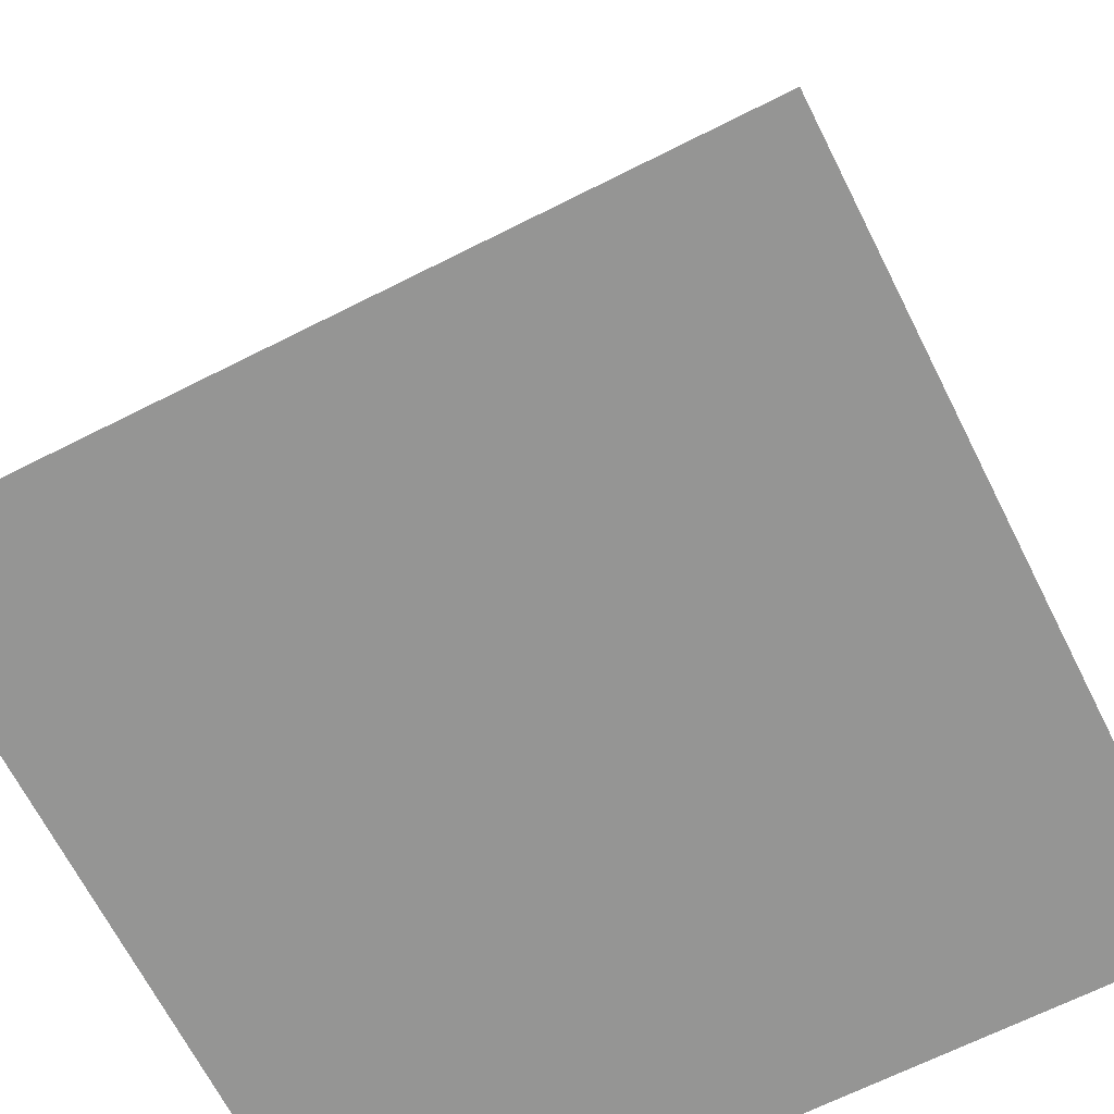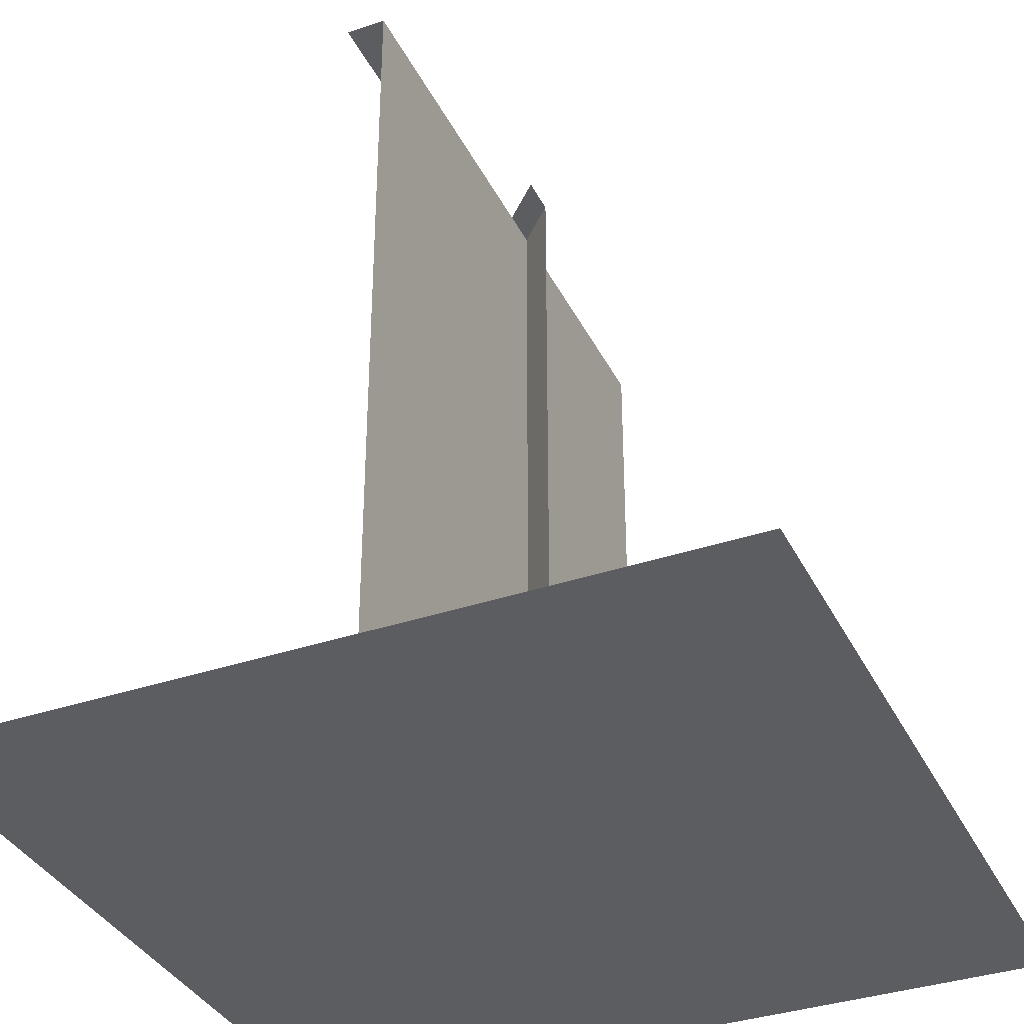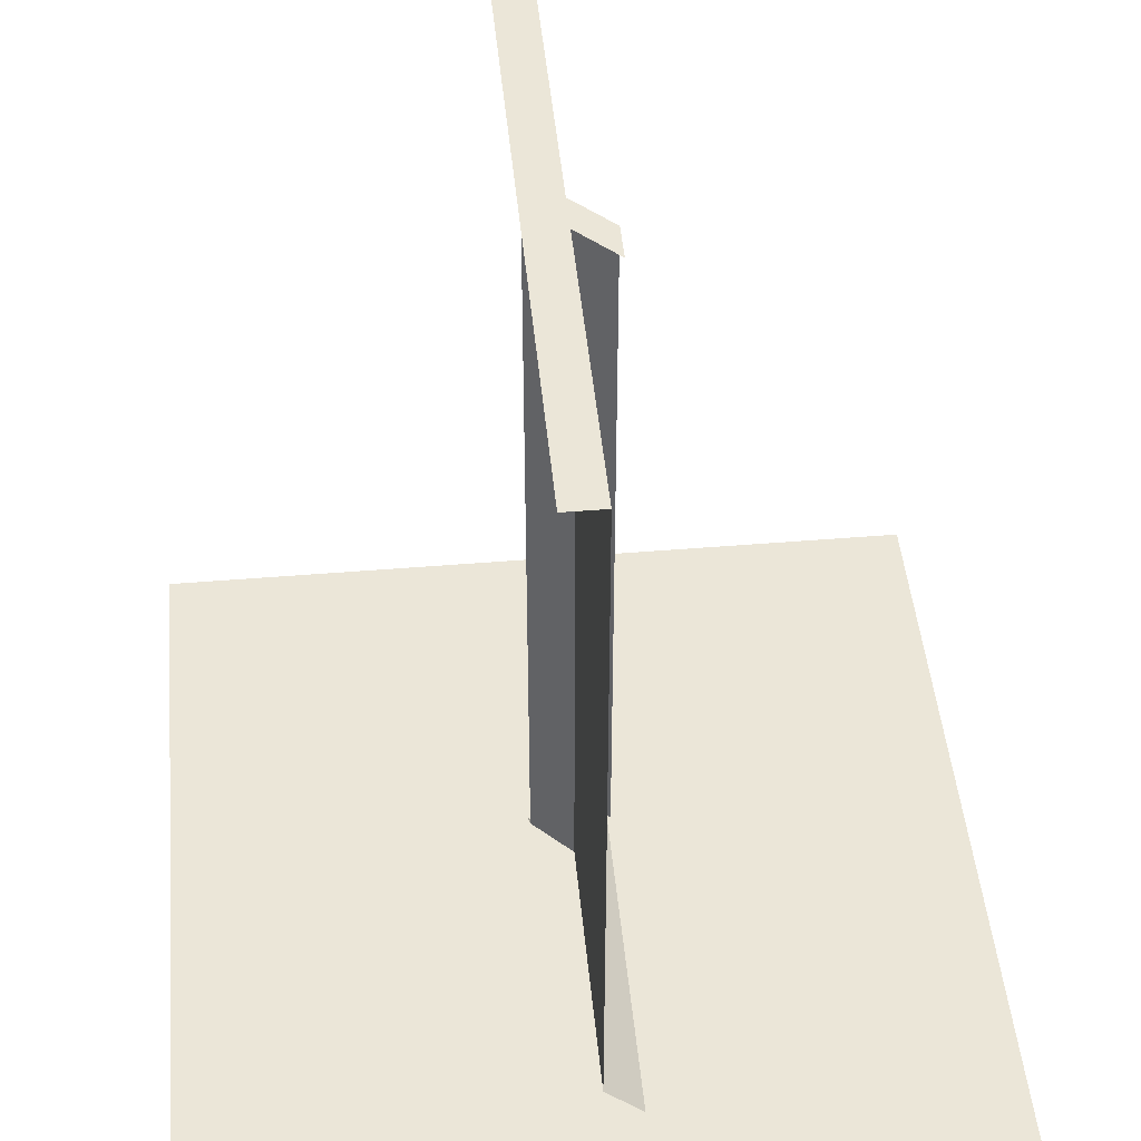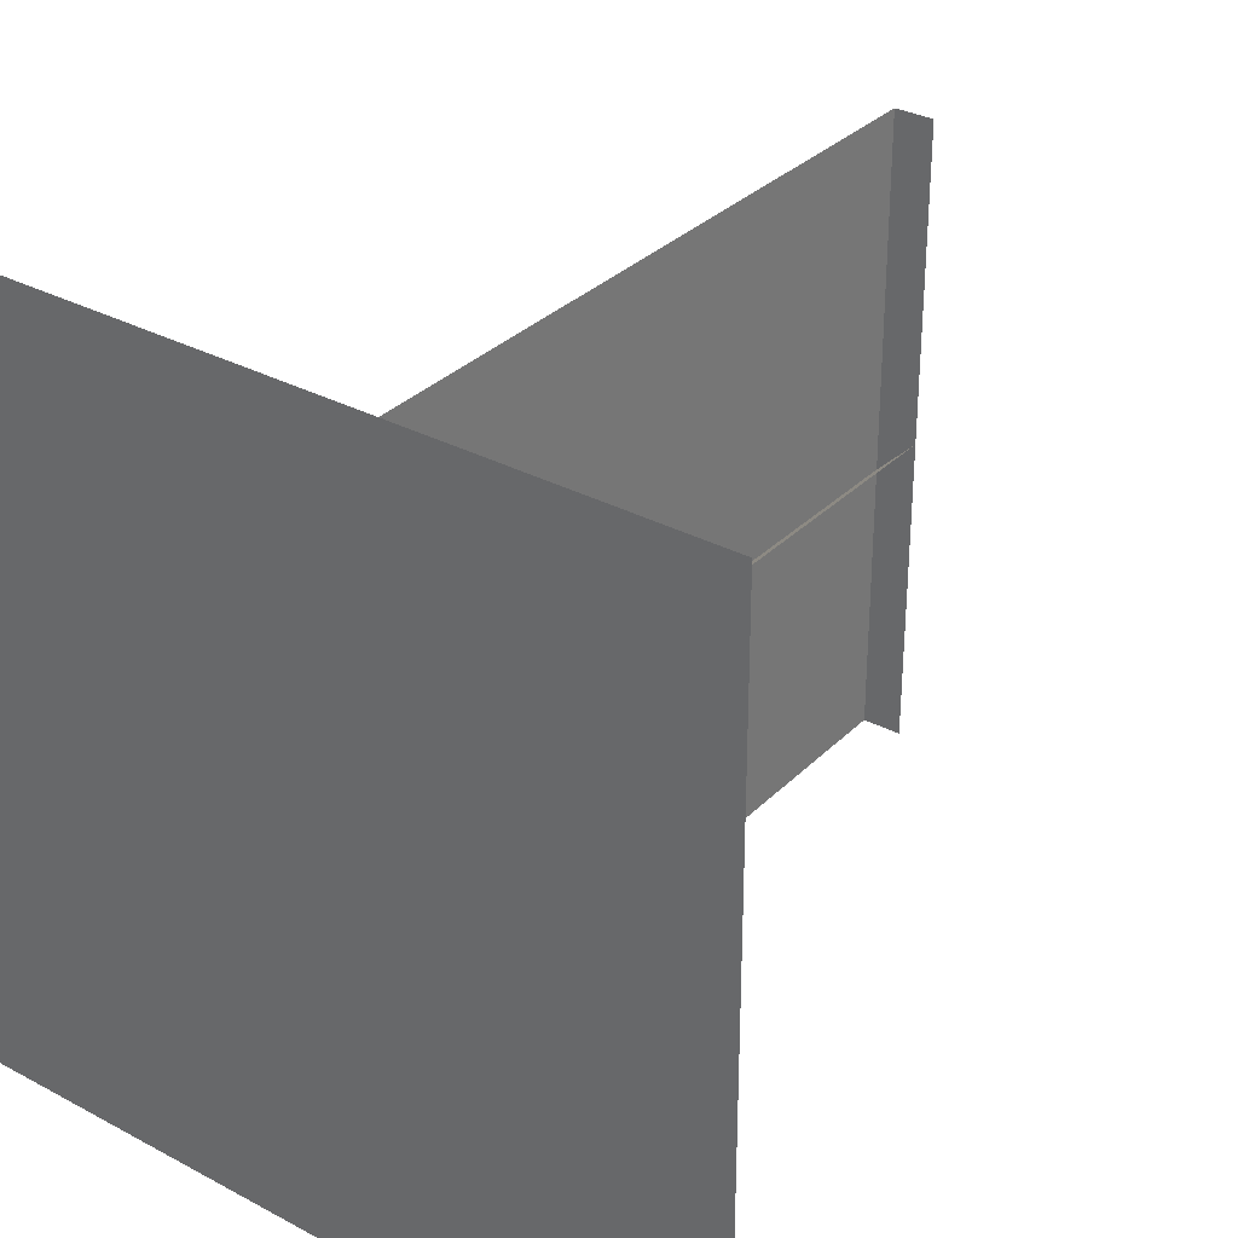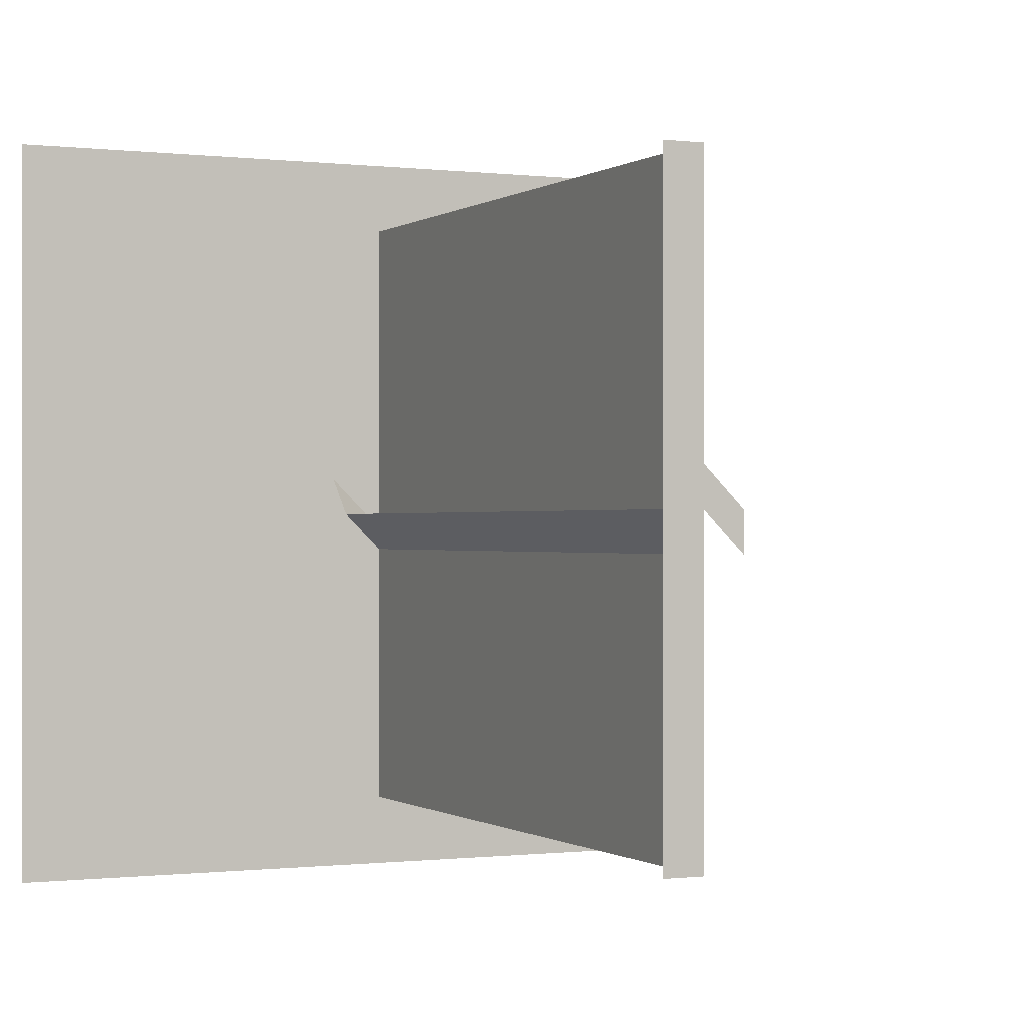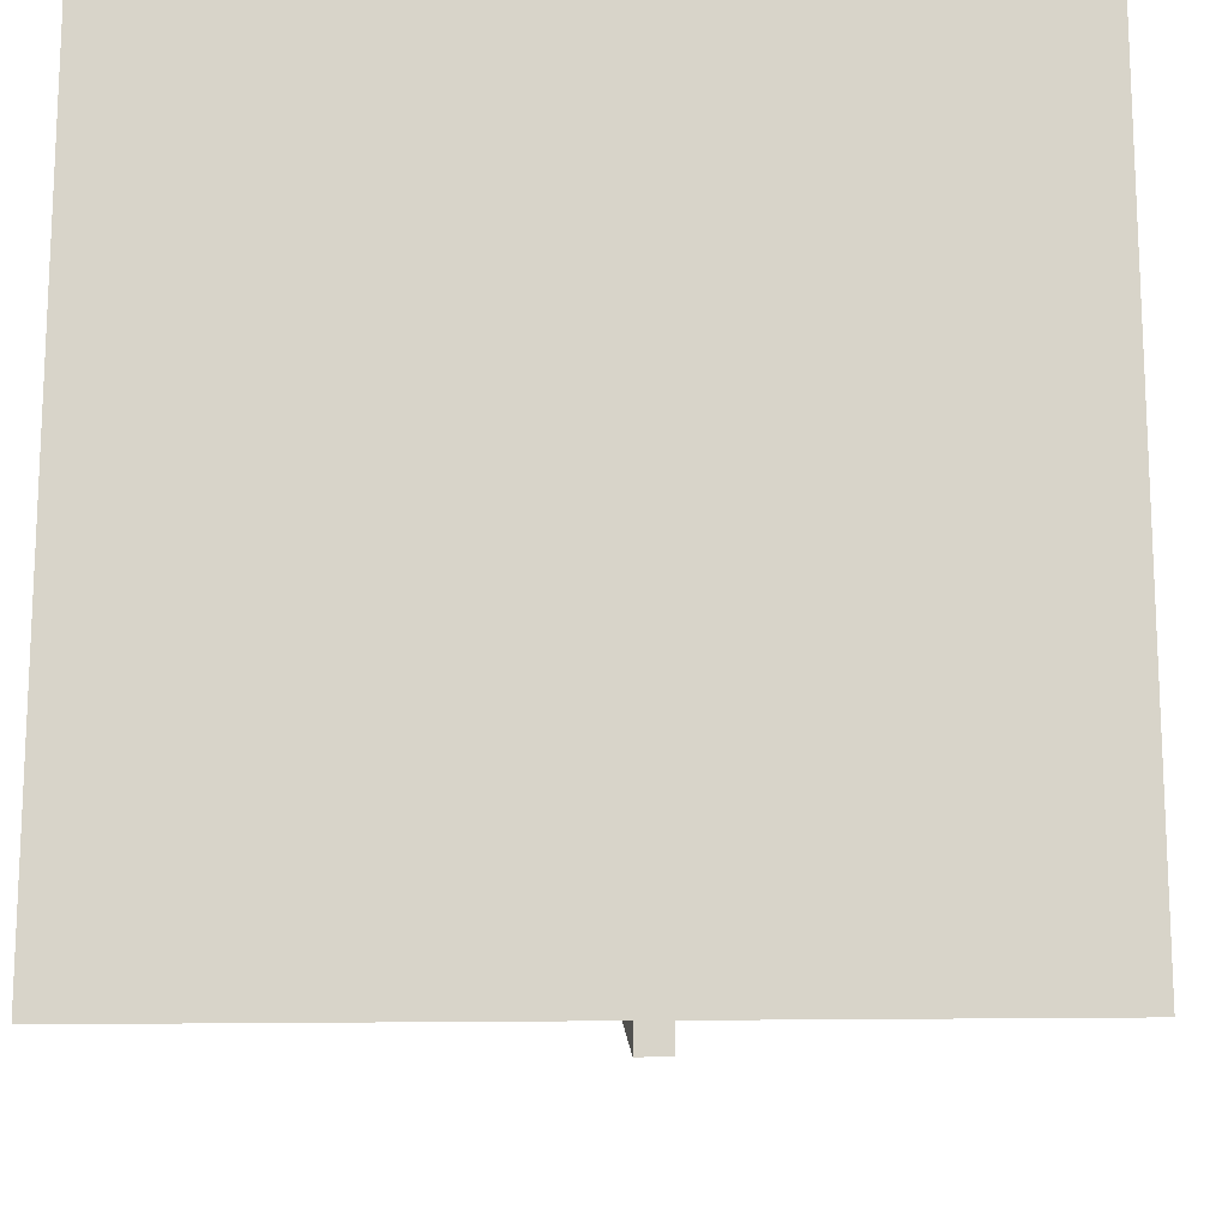
<metadata>
{"format":"obj","ext":"obj","renderer":"f3d","projection":"perspective","resolution":1024,"background":"white","views":[{"elev":-67.4,"azim":116.8,"up":"+Z"},{"elev":-36.1,"azim":23.9,"up":"+Z"},{"elev":46.4,"azim":-5.4,"up":"+Z"},{"elev":32.4,"azim":-143.4,"up":"+Y"},{"elev":-0.4,"azim":-24.7,"up":"+Y"},{"elev":-15.4,"azim":-177.5,"up":"+Y"}]}
</metadata>
<code>
o corner-outer_Plane.011
v 0.05 -0.05 0.005
v -0.05 0.05 0.005
v -0.05 0 1.005
v -0 -0.05 1.005
v -0.05 0 0.055
v 0 -0.05 0.055
v -0.05 -0.05 1.005
f 4 3 7
f 1 2 5 6
f 4 6 5 3
o corner-inner_Plane.010
v 0.05 0.05 0.005
v -0 0.05 1.005
v 0.05 0 1.005
v 0 0.05 0.055
v 0.05 0 0.055
v -0.05 0.05 1.005
v 0.05 -0.05 1.005
f 10 9 13 14
f 8 11 12
f 10 12 11 9
o wall_Plane.009
v 0.05 -0.4 0.005
v 0.05 0.4 0.005
v -0 0.4 1.005
v -0 -0.4 1.005
v 0 0.4 0.055
v 0 -0.4 0.055
v -0.05 0.4 1.005
v -0.05 -0.4 1.005
f 21 22 18 17
f 15 16 19 20
f 17 18 20 19
o filler_Plane.005
v 0.05 -0.05 0.005
v 0.05 0.05 0.005
v -0 0.05 1.005
v -0 -0.05 1.005
v 0 0.05 0.055
v 0 -0.05 0.055
v -0.05 0.05 1.005
v -0.05 -0.05 1.005
f 26 25 29 30
f 23 24 27 28
f 26 28 27 25
o floor_Plane
v -0.5 -0.5 0.005
v 0.5 -0.5 0.005
v -0.5 0.5 0.005
v 0.5 0.5 0.005
f 31 32 34 33

</code>
